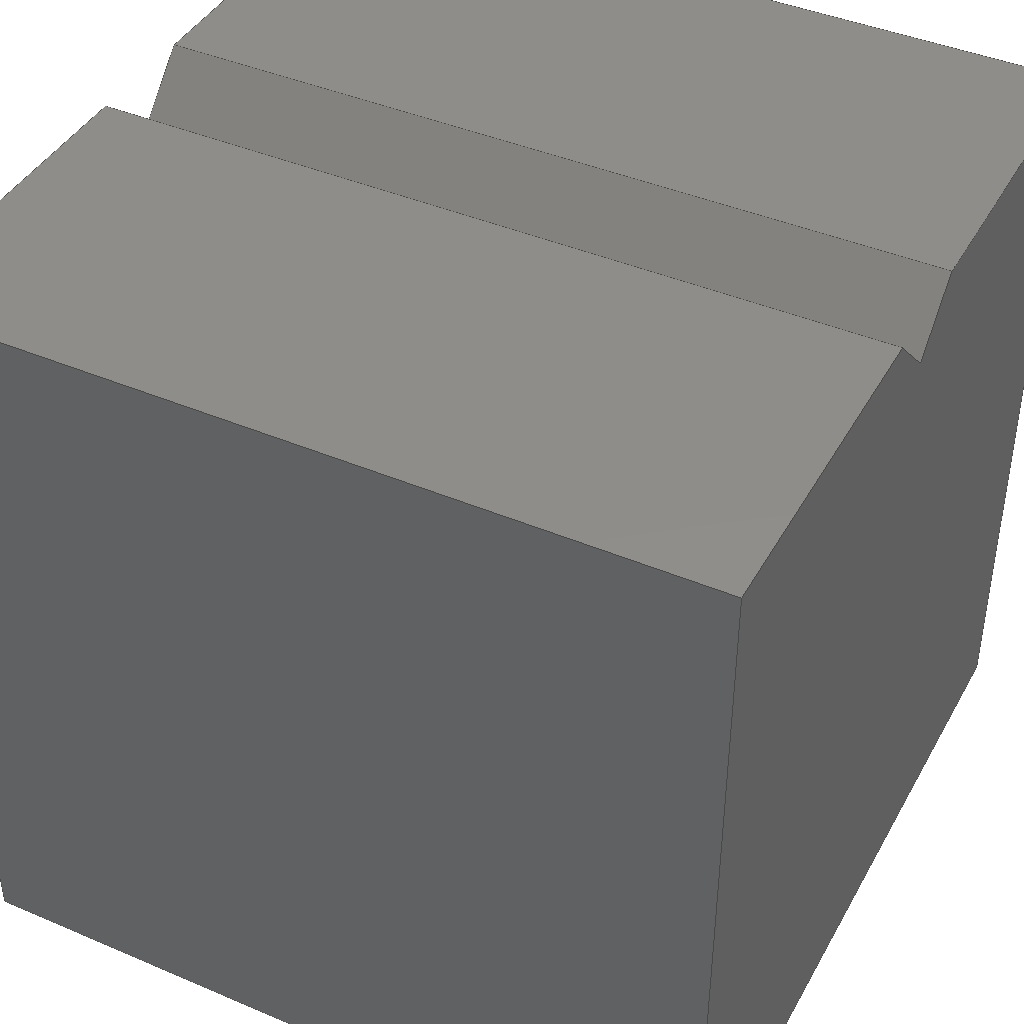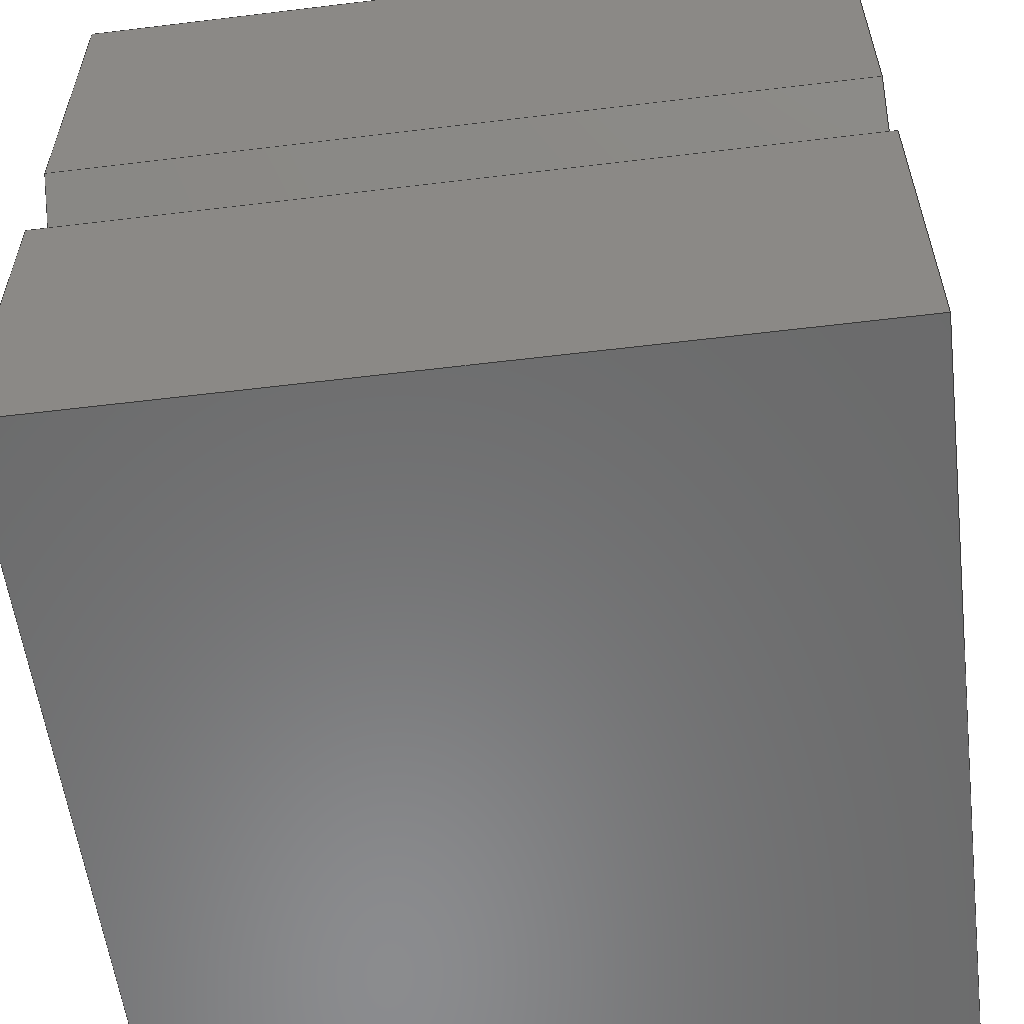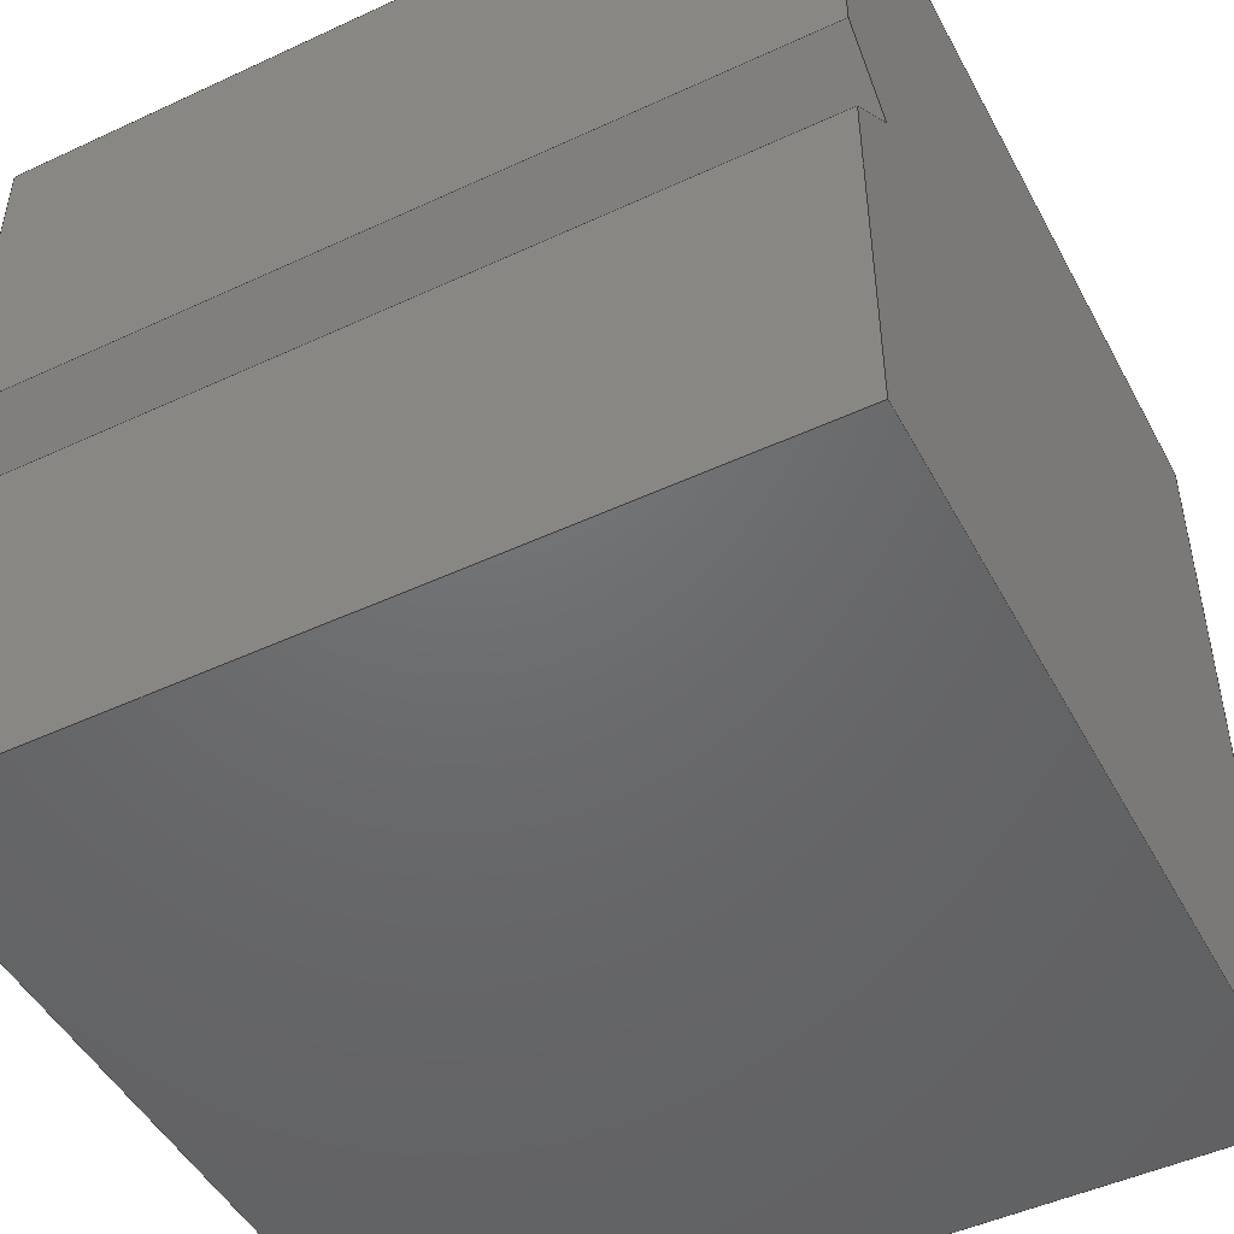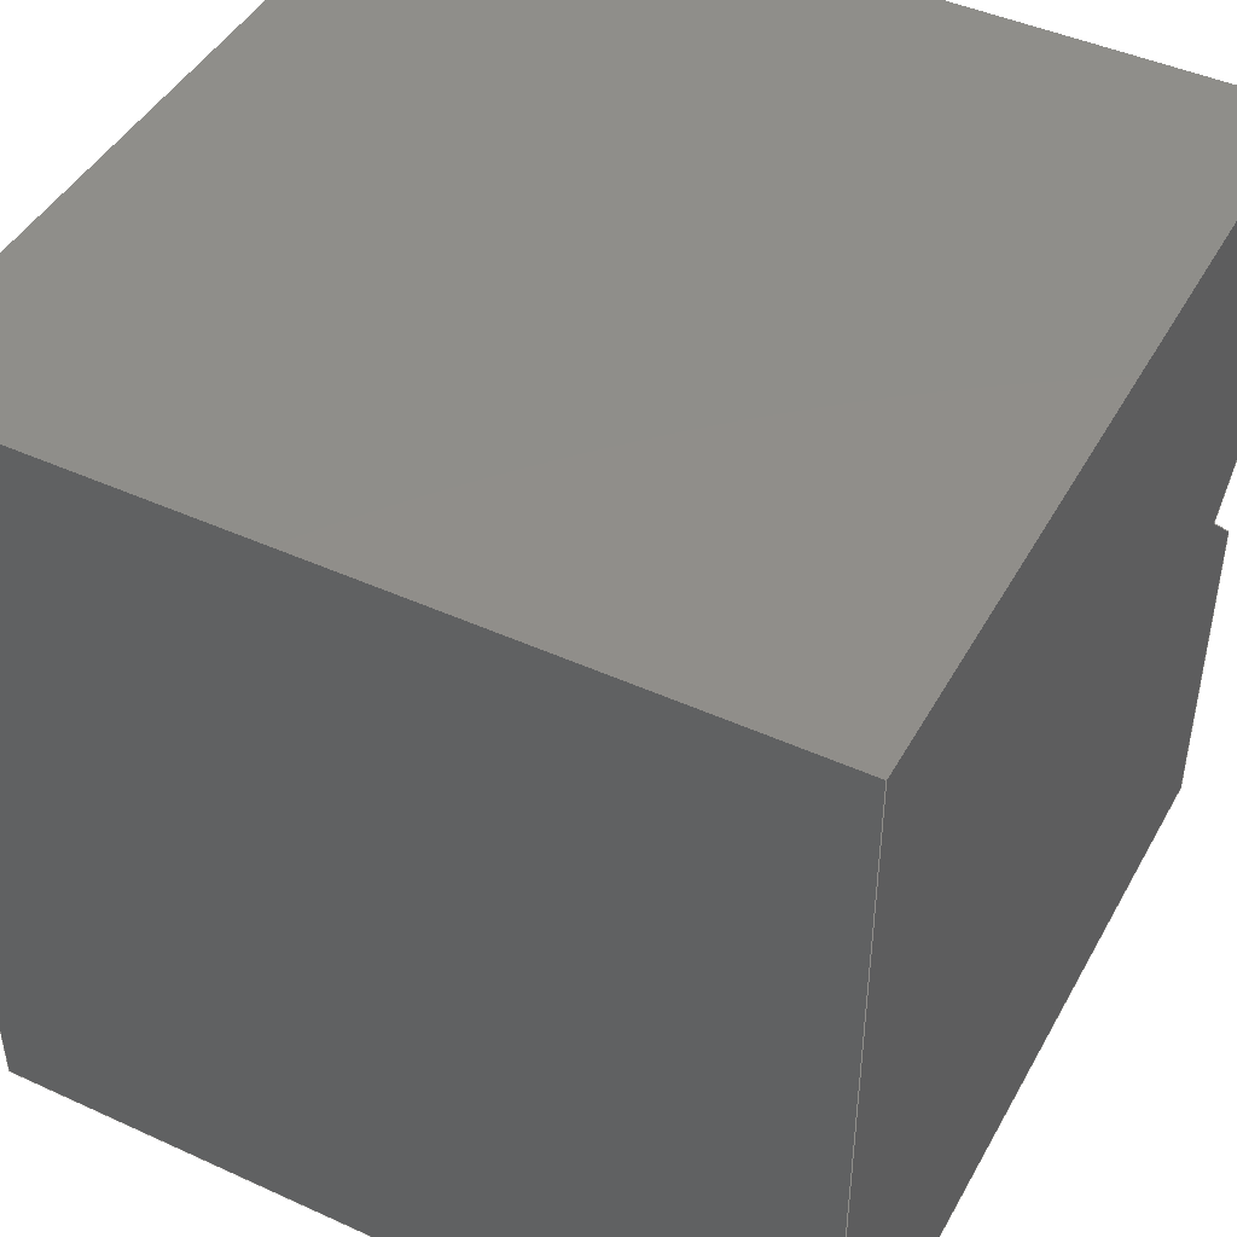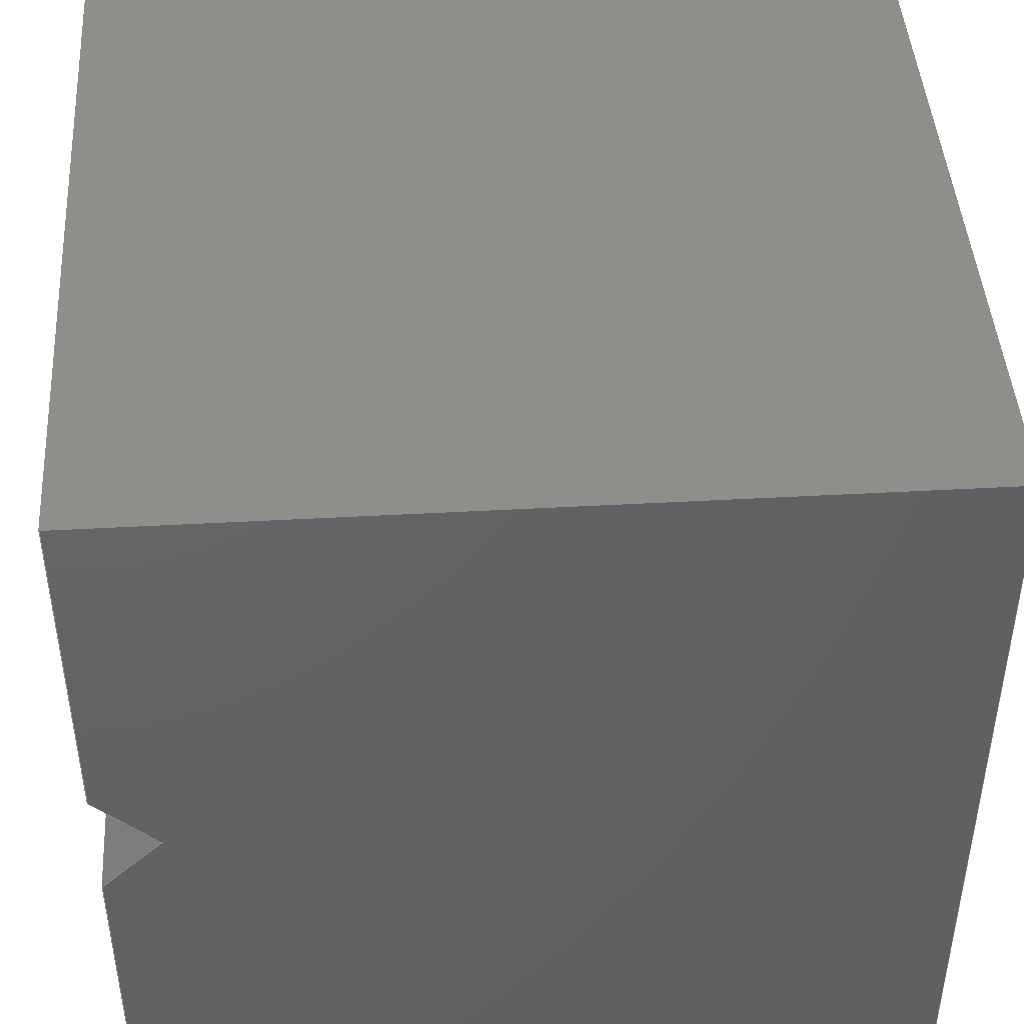
<metadata>
{"format":"step","ext":"step","renderer":"f3d","projection":"perspective","resolution":1024,"background":"white","views":[{"elev":42.2,"azim":-152.9,"up":"+Y"},{"elev":-57.1,"azim":-172.8,"up":"+Z"},{"elev":-48.4,"azim":-152.6,"up":"+Z"},{"elev":45.2,"azim":27.7,"up":"+Z"},{"elev":44.7,"azim":-93.7,"up":"+Z"}]}
</metadata>
<code>
ISO-10303-21;
DATA;
#1=MECHANICAL_DESIGN_GEOMETRIC_PRESENTATION_REPRESENTATION('',(#4),#273);
#2=SHAPE_REPRESENTATION_RELATIONSHIP('SRR','None',#280,#3);
#3=ADVANCED_BREP_SHAPE_REPRESENTATION('',(#5),#272);
#4=STYLED_ITEM('',(#289),#5);
#5=MANIFOLD_SOLID_BREP('Body1',#161);
#6=FACE_OUTER_BOUND('',#15,.T.);
#7=FACE_OUTER_BOUND('',#16,.T.);
#8=FACE_OUTER_BOUND('',#17,.T.);
#9=FACE_OUTER_BOUND('',#18,.T.);
#10=FACE_OUTER_BOUND('',#19,.T.);
#11=FACE_OUTER_BOUND('',#20,.T.);
#12=FACE_OUTER_BOUND('',#21,.T.);
#13=FACE_OUTER_BOUND('',#22,.T.);
#14=FACE_OUTER_BOUND('',#23,.T.);
#15=EDGE_LOOP('',(#101,#102,#103,#104));
#16=EDGE_LOOP('',(#105,#106,#107,#108));
#17=EDGE_LOOP('',(#109,#110,#111,#112,#113,#114,#115));
#18=EDGE_LOOP('',(#116,#117,#118,#119));
#19=EDGE_LOOP('',(#120,#121,#122,#123,#124,#125,#126));
#20=EDGE_LOOP('',(#127,#128,#129,#130));
#21=EDGE_LOOP('',(#131,#132,#133,#134));
#22=EDGE_LOOP('',(#135,#136,#137,#138));
#23=EDGE_LOOP('',(#139,#140,#141,#142));
#24=LINE('',#229,#45);
#25=LINE('',#231,#46);
#26=LINE('',#233,#47);
#27=LINE('',#234,#48);
#28=LINE('',#237,#49);
#29=LINE('',#239,#50);
#30=LINE('',#240,#51);
#31=LINE('',#243,#52);
#32=LINE('',#245,#53);
#33=LINE('',#247,#54);
#34=LINE('',#249,#55);
#35=LINE('',#250,#56);
#36=LINE('',#253,#57);
#37=LINE('',#254,#58);
#38=LINE('',#257,#59);
#39=LINE('',#259,#60);
#40=LINE('',#261,#61);
#41=LINE('',#262,#62);
#42=LINE('',#264,#63);
#43=LINE('',#265,#64);
#44=LINE('',#268,#65);
#45=VECTOR('',#188,1);
#46=VECTOR('',#189,1);
#47=VECTOR('',#190,1);
#48=VECTOR('',#191,1);
#49=VECTOR('',#194,1);
#50=VECTOR('',#195,1);
#51=VECTOR('',#196,1);
#52=VECTOR('',#199,1);
#53=VECTOR('',#200,1);
#54=VECTOR('',#201,1);
#55=VECTOR('',#202,1);
#56=VECTOR('',#203,1);
#57=VECTOR('',#206,1);
#58=VECTOR('',#207,1);
#59=VECTOR('',#210,1);
#60=VECTOR('',#211,1);
#61=VECTOR('',#212,1);
#62=VECTOR('',#213,1);
#63=VECTOR('',#216,1);
#64=VECTOR('',#217,1);
#65=VECTOR('',#222,1);
#66=VERTEX_POINT('',#227);
#67=VERTEX_POINT('',#228);
#68=VERTEX_POINT('',#230);
#69=VERTEX_POINT('',#232);
#70=VERTEX_POINT('',#236);
#71=VERTEX_POINT('',#238);
#72=VERTEX_POINT('',#242);
#73=VERTEX_POINT('',#244);
#74=VERTEX_POINT('',#246);
#75=VERTEX_POINT('',#248);
#76=VERTEX_POINT('',#252);
#77=VERTEX_POINT('',#256);
#78=VERTEX_POINT('',#258);
#79=VERTEX_POINT('',#260);
#80=EDGE_CURVE('',#66,#67,#24,.T.);
#81=EDGE_CURVE('',#68,#66,#25,.T.);
#82=EDGE_CURVE('',#69,#68,#26,.T.);
#83=EDGE_CURVE('',#69,#67,#27,.T.);
#84=EDGE_CURVE('',#67,#70,#28,.T.);
#85=EDGE_CURVE('',#71,#69,#29,.T.);
#86=EDGE_CURVE('',#70,#71,#30,.T.);
#87=EDGE_CURVE('',#68,#72,#31,.T.);
#88=EDGE_CURVE('',#72,#73,#32,.T.);
#89=EDGE_CURVE('',#73,#74,#33,.T.);
#90=EDGE_CURVE('',#74,#75,#34,.T.);
#91=EDGE_CURVE('',#75,#71,#35,.T.);
#92=EDGE_CURVE('',#76,#66,#36,.T.);
#93=EDGE_CURVE('',#76,#72,#37,.T.);
#94=EDGE_CURVE('',#70,#77,#38,.T.);
#95=EDGE_CURVE('',#77,#78,#39,.T.);
#96=EDGE_CURVE('',#78,#79,#40,.T.);
#97=EDGE_CURVE('',#79,#76,#41,.T.);
#98=EDGE_CURVE('',#74,#78,#42,.T.);
#99=EDGE_CURVE('',#79,#73,#43,.T.);
#100=EDGE_CURVE('',#77,#75,#44,.T.);
#101=ORIENTED_EDGE('',*,*,#80,.F.);
#102=ORIENTED_EDGE('',*,*,#81,.F.);
#103=ORIENTED_EDGE('',*,*,#82,.F.);
#104=ORIENTED_EDGE('',*,*,#83,.T.);
#105=ORIENTED_EDGE('',*,*,#84,.F.);
#106=ORIENTED_EDGE('',*,*,#83,.F.);
#107=ORIENTED_EDGE('',*,*,#85,.F.);
#108=ORIENTED_EDGE('',*,*,#86,.F.);
#109=ORIENTED_EDGE('',*,*,#85,.T.);
#110=ORIENTED_EDGE('',*,*,#82,.T.);
#111=ORIENTED_EDGE('',*,*,#87,.T.);
#112=ORIENTED_EDGE('',*,*,#88,.T.);
#113=ORIENTED_EDGE('',*,*,#89,.T.);
#114=ORIENTED_EDGE('',*,*,#90,.T.);
#115=ORIENTED_EDGE('',*,*,#91,.T.);
#116=ORIENTED_EDGE('',*,*,#81,.T.);
#117=ORIENTED_EDGE('',*,*,#92,.F.);
#118=ORIENTED_EDGE('',*,*,#93,.T.);
#119=ORIENTED_EDGE('',*,*,#87,.F.);
#120=ORIENTED_EDGE('',*,*,#84,.T.);
#121=ORIENTED_EDGE('',*,*,#94,.T.);
#122=ORIENTED_EDGE('',*,*,#95,.T.);
#123=ORIENTED_EDGE('',*,*,#96,.T.);
#124=ORIENTED_EDGE('',*,*,#97,.T.);
#125=ORIENTED_EDGE('',*,*,#92,.T.);
#126=ORIENTED_EDGE('',*,*,#80,.T.);
#127=ORIENTED_EDGE('',*,*,#98,.F.);
#128=ORIENTED_EDGE('',*,*,#89,.F.);
#129=ORIENTED_EDGE('',*,*,#99,.F.);
#130=ORIENTED_EDGE('',*,*,#96,.F.);
#131=ORIENTED_EDGE('',*,*,#99,.T.);
#132=ORIENTED_EDGE('',*,*,#88,.F.);
#133=ORIENTED_EDGE('',*,*,#93,.F.);
#134=ORIENTED_EDGE('',*,*,#97,.F.);
#135=ORIENTED_EDGE('',*,*,#86,.T.);
#136=ORIENTED_EDGE('',*,*,#91,.F.);
#137=ORIENTED_EDGE('',*,*,#100,.F.);
#138=ORIENTED_EDGE('',*,*,#94,.F.);
#139=ORIENTED_EDGE('',*,*,#100,.T.);
#140=ORIENTED_EDGE('',*,*,#90,.F.);
#141=ORIENTED_EDGE('',*,*,#98,.T.);
#142=ORIENTED_EDGE('',*,*,#95,.F.);
#143=PLANE('',#175);
#144=PLANE('',#176);
#145=PLANE('',#177);
#146=PLANE('',#178);
#147=PLANE('',#179);
#148=PLANE('',#180);
#149=PLANE('',#181);
#150=PLANE('',#182);
#151=PLANE('',#183);
#152=ADVANCED_FACE('',(#6),#143,.F.);
#153=ADVANCED_FACE('',(#7),#144,.F.);
#154=ADVANCED_FACE('',(#8),#145,.T.);
#155=ADVANCED_FACE('',(#9),#146,.T.);
#156=ADVANCED_FACE('',(#10),#147,.T.);
#157=ADVANCED_FACE('',(#11),#148,.T.);
#158=ADVANCED_FACE('',(#12),#149,.T.);
#159=ADVANCED_FACE('',(#13),#150,.T.);
#160=ADVANCED_FACE('',(#14),#151,.T.);
#161=CLOSED_SHELL('',(#152,#153,#154,#155,#156,#157,#158,#159,#160));
#162=DERIVED_UNIT_ELEMENT(#164,1);
#163=DERIVED_UNIT_ELEMENT(#275,3);
#164=(
MASS_UNIT()
NAMED_UNIT(*)
SI_UNIT(.KILO.,.GRAM.)
);
#165=DERIVED_UNIT((#162,#163));
#166=MEASURE_REPRESENTATION_ITEM('density measure',
POSITIVE_RATIO_MEASURE(7850),#165);
#167=PROPERTY_DEFINITION_REPRESENTATION(#172,#169);
#168=PROPERTY_DEFINITION_REPRESENTATION(#173,#170);
#169=REPRESENTATION('material name',(#171),#272);
#170=REPRESENTATION('density',(#166),#272);
#171=DESCRIPTIVE_REPRESENTATION_ITEM('Steel','Steel');
#172=PROPERTY_DEFINITION('material property','material name',#282);
#173=PROPERTY_DEFINITION('material property','density of part',#282);
#174=AXIS2_PLACEMENT_3D('placement',#225,#184,#185);
#175=AXIS2_PLACEMENT_3D('',#226,#186,#187);
#176=AXIS2_PLACEMENT_3D('',#235,#192,#193);
#177=AXIS2_PLACEMENT_3D('',#241,#197,#198);
#178=AXIS2_PLACEMENT_3D('',#251,#204,#205);
#179=AXIS2_PLACEMENT_3D('',#255,#208,#209);
#180=AXIS2_PLACEMENT_3D('',#263,#214,#215);
#181=AXIS2_PLACEMENT_3D('',#266,#218,#219);
#182=AXIS2_PLACEMENT_3D('',#267,#220,#221);
#183=AXIS2_PLACEMENT_3D('',#269,#223,#224);
#184=DIRECTION('axis',(0,0,1));
#185=DIRECTION('refdir',(1,0,0));
#186=DIRECTION('center_axis',(0,-0.7071,0.7071));
#187=DIRECTION('ref_axis',(0,0.7071,0.7071));
#188=DIRECTION('',(0,-0.7071,-0.7071));
#189=DIRECTION('',(-1,0,0));
#190=DIRECTION('',(0,0.7071,0.7071));
#191=DIRECTION('',(-1,0,0));
#192=DIRECTION('center_axis',(0,-0.7071,-0.7071));
#193=DIRECTION('ref_axis',(0,-0.7071,0.7071));
#194=DIRECTION('',(0,0.7071,-0.7071));
#195=DIRECTION('',(0,-0.7071,0.7071));
#196=DIRECTION('',(1,0,0));
#197=DIRECTION('center_axis',(1,0,0));
#198=DIRECTION('ref_axis',(0,0,-1));
#199=DIRECTION('',(0,0,1));
#200=DIRECTION('',(0,-1,0));
#201=DIRECTION('',(0,0,-1));
#202=DIRECTION('',(0,1,0));
#203=DIRECTION('',(0,0,1));
#204=DIRECTION('center_axis',(0,1,0));
#205=DIRECTION('ref_axis',(0,0,1));
#206=DIRECTION('',(0,0,-1));
#207=DIRECTION('',(1,0,0));
#208=DIRECTION('center_axis',(-1,0,0));
#209=DIRECTION('ref_axis',(0,0,1));
#210=DIRECTION('',(0,0,-1));
#211=DIRECTION('',(0,-1,0));
#212=DIRECTION('',(0,0,1));
#213=DIRECTION('',(0,1,0));
#214=DIRECTION('center_axis',(0,-1,0));
#215=DIRECTION('ref_axis',(0,0,-1));
#216=DIRECTION('',(-1,0,0));
#217=DIRECTION('',(1,0,0));
#218=DIRECTION('center_axis',(0,0,1));
#219=DIRECTION('ref_axis',(0,-1,0));
#220=DIRECTION('center_axis',(0,1,0));
#221=DIRECTION('ref_axis',(0,0,1));
#222=DIRECTION('',(1,0,0));
#223=DIRECTION('center_axis',(0,0,-1));
#224=DIRECTION('ref_axis',(0,1,0));
#225=CARTESIAN_POINT('',(0,0,0));
#226=CARTESIAN_POINT('Origin',(1,0.85,0));
#227=CARTESIAN_POINT('',(-1,1,0.15));
#228=CARTESIAN_POINT('',(-1,0.85,0));
#229=CARTESIAN_POINT('',(-1,0.6375,-0.2125));
#230=CARTESIAN_POINT('',(1,1,0.15));
#231=CARTESIAN_POINT('',(0.5,1,0.15));
#232=CARTESIAN_POINT('',(1,0.85,0));
#233=CARTESIAN_POINT('',(1,0.6375,-0.2125));
#234=CARTESIAN_POINT('',(1,0.85,0));
#235=CARTESIAN_POINT('Origin',(1,1,-0.15));
#236=CARTESIAN_POINT('',(-1,1,-0.15));
#237=CARTESIAN_POINT('',(-1,0.7125,0.1375));
#238=CARTESIAN_POINT('',(1,1,-0.15));
#239=CARTESIAN_POINT('',(1,0.7125,0.1375));
#240=CARTESIAN_POINT('',(0.5,1,-0.15));
#241=CARTESIAN_POINT('Origin',(1,0,0));
#242=CARTESIAN_POINT('',(1,1,1));
#243=CARTESIAN_POINT('',(1,1,-1));
#244=CARTESIAN_POINT('',(1,-1,1));
#245=CARTESIAN_POINT('',(1,1,1));
#246=CARTESIAN_POINT('',(1,-1,-1));
#247=CARTESIAN_POINT('',(1,-1,1));
#248=CARTESIAN_POINT('',(1,1,-1));
#249=CARTESIAN_POINT('',(1,-1,-1));
#250=CARTESIAN_POINT('',(1,1,-1));
#251=CARTESIAN_POINT('Origin',(0,1,-1));
#252=CARTESIAN_POINT('',(-1,1,1));
#253=CARTESIAN_POINT('',(-1,1,-1));
#254=CARTESIAN_POINT('',(0,1,1));
#255=CARTESIAN_POINT('Origin',(-1,0,0));
#256=CARTESIAN_POINT('',(-1,1,-1));
#257=CARTESIAN_POINT('',(-1,1,-1));
#258=CARTESIAN_POINT('',(-1,-1,-1));
#259=CARTESIAN_POINT('',(-1,-1,-1));
#260=CARTESIAN_POINT('',(-1,-1,1));
#261=CARTESIAN_POINT('',(-1,-1,1));
#262=CARTESIAN_POINT('',(-1,1,1));
#263=CARTESIAN_POINT('Origin',(0,-1,1));
#264=CARTESIAN_POINT('',(0,-1,-1));
#265=CARTESIAN_POINT('',(0,-1,1));
#266=CARTESIAN_POINT('Origin',(0,1,1));
#267=CARTESIAN_POINT('Origin',(0,1,-1));
#268=CARTESIAN_POINT('',(0,1,-1));
#269=CARTESIAN_POINT('Origin',(0,-1,-1));
#270=UNCERTAINTY_MEASURE_WITH_UNIT(LENGTH_MEASURE(0.001),#274,
'DISTANCE_ACCURACY_VALUE',
'Maximum model space distance between geometric entities at asserted c
onnectivities');
#271=UNCERTAINTY_MEASURE_WITH_UNIT(LENGTH_MEASURE(0.001),#274,
'DISTANCE_ACCURACY_VALUE',
'Maximum model space distance between geometric entities at asserted c
onnectivities');
#272=(
GEOMETRIC_REPRESENTATION_CONTEXT(3)
GLOBAL_UNCERTAINTY_ASSIGNED_CONTEXT((#270))
GLOBAL_UNIT_ASSIGNED_CONTEXT((#274,#276,#277))
REPRESENTATION_CONTEXT('','3D')
);
#273=(
GEOMETRIC_REPRESENTATION_CONTEXT(3)
GLOBAL_UNCERTAINTY_ASSIGNED_CONTEXT((#271))
GLOBAL_UNIT_ASSIGNED_CONTEXT((#274,#276,#277))
REPRESENTATION_CONTEXT('','3D')
);
#274=(
LENGTH_UNIT()
NAMED_UNIT(*)
SI_UNIT(.CENTI.,.METRE.)
);
#275=(
LENGTH_UNIT()
NAMED_UNIT(*)
SI_UNIT($,.METRE.)
);
#276=(
NAMED_UNIT(*)
PLANE_ANGLE_UNIT()
SI_UNIT($,.RADIAN.)
);
#277=(
NAMED_UNIT(*)
SI_UNIT($,.STERADIAN.)
SOLID_ANGLE_UNIT()
);
#278=SHAPE_DEFINITION_REPRESENTATION(#279,#280);
#279=PRODUCT_DEFINITION_SHAPE('',$,#282);
#280=SHAPE_REPRESENTATION('',(#174),#272);
#281=PRODUCT_DEFINITION_CONTEXT('part definition',#286,'design');
#282=PRODUCT_DEFINITION('Clamp Foot v2 (1)','Clamp Foot v2 (1)',#283,#281);
#283=PRODUCT_DEFINITION_FORMATION('',$,#288);
#284=PRODUCT_RELATED_PRODUCT_CATEGORY('Clamp Foot v2 (1)',
'Clamp Foot v2 (1)',(#288));
#285=APPLICATION_PROTOCOL_DEFINITION('international standard',
'automotive_design',2009,#286);
#286=APPLICATION_CONTEXT(
'Core Data for Automotive Mechanical Design Process');
#287=PRODUCT_CONTEXT('part definition',#286,'mechanical');
#288=PRODUCT('Clamp Foot v2 (1)','Clamp Foot v2 (1)',$,(#287));
#289=PRESENTATION_STYLE_ASSIGNMENT((#290));
#290=SURFACE_STYLE_USAGE(.BOTH.,#291);
#291=SURFACE_SIDE_STYLE('',(#292));
#292=SURFACE_STYLE_FILL_AREA(#293);
#293=FILL_AREA_STYLE('Gold - Polished',(#294));
#294=FILL_AREA_STYLE_COLOUR('Gold - Polished',#295);
#295=COLOUR_RGB('Gold - Polished',0.9569,0.898,0.6549);
ENDSEC;
END-ISO-10303-21;

</code>
